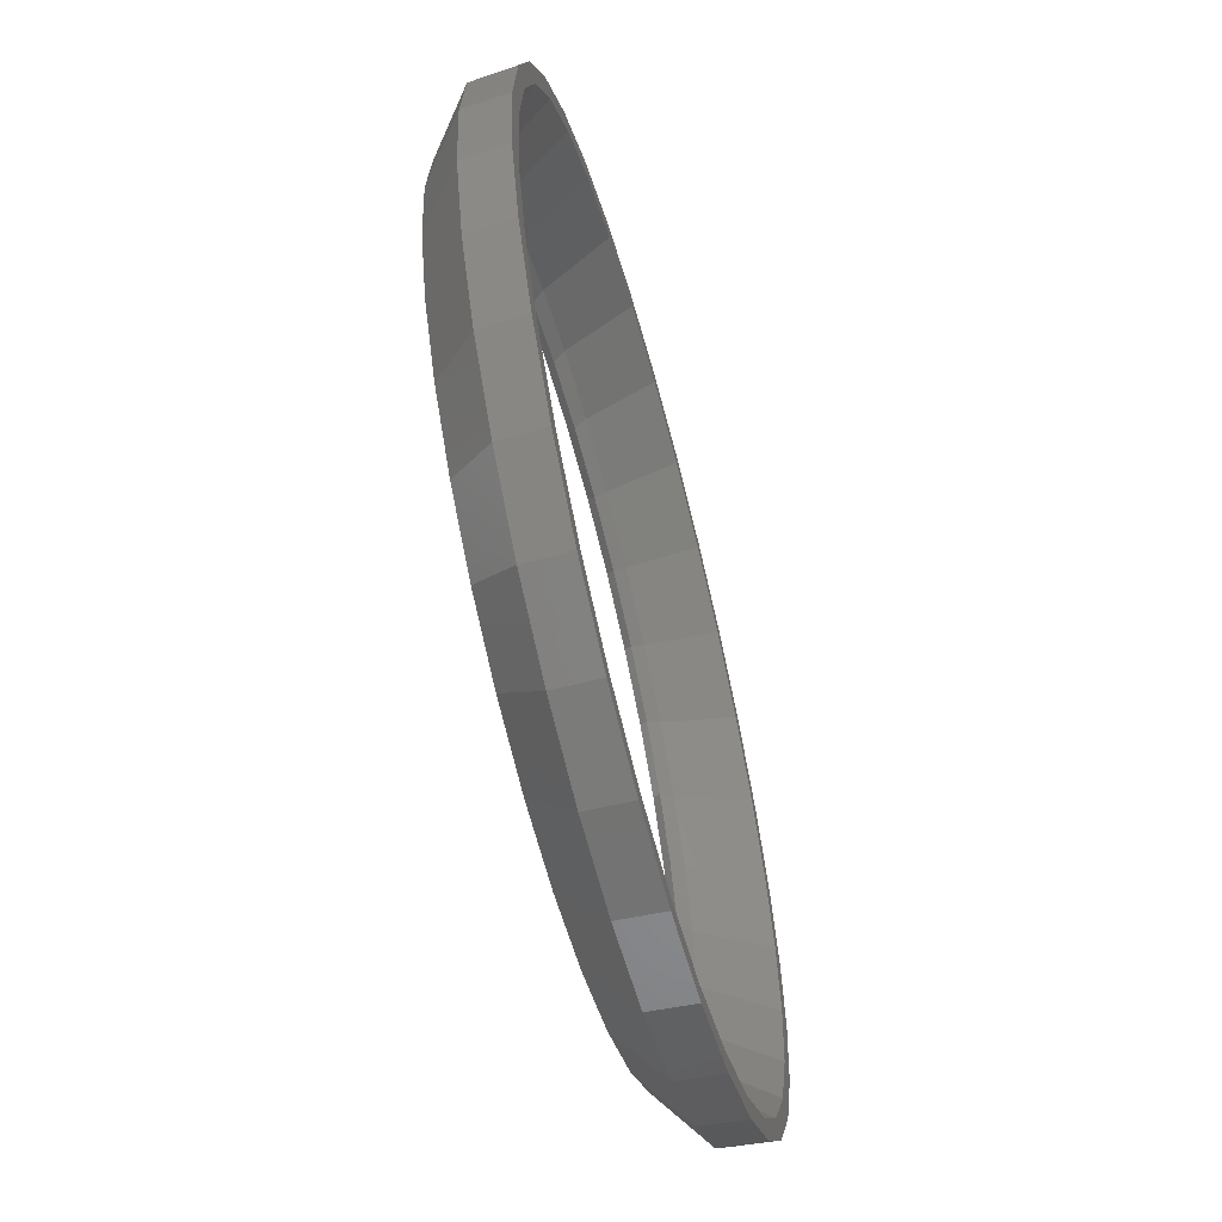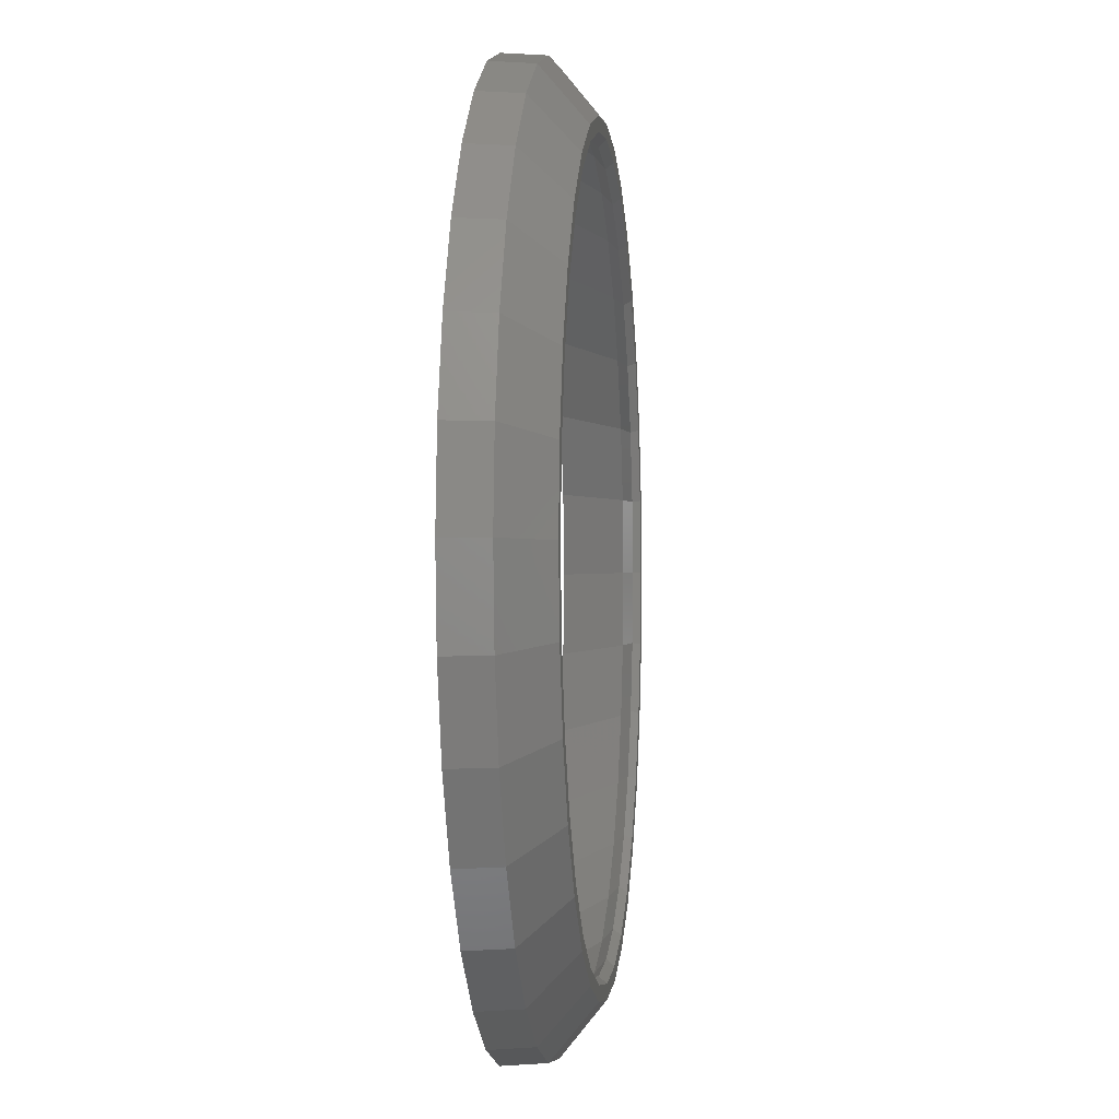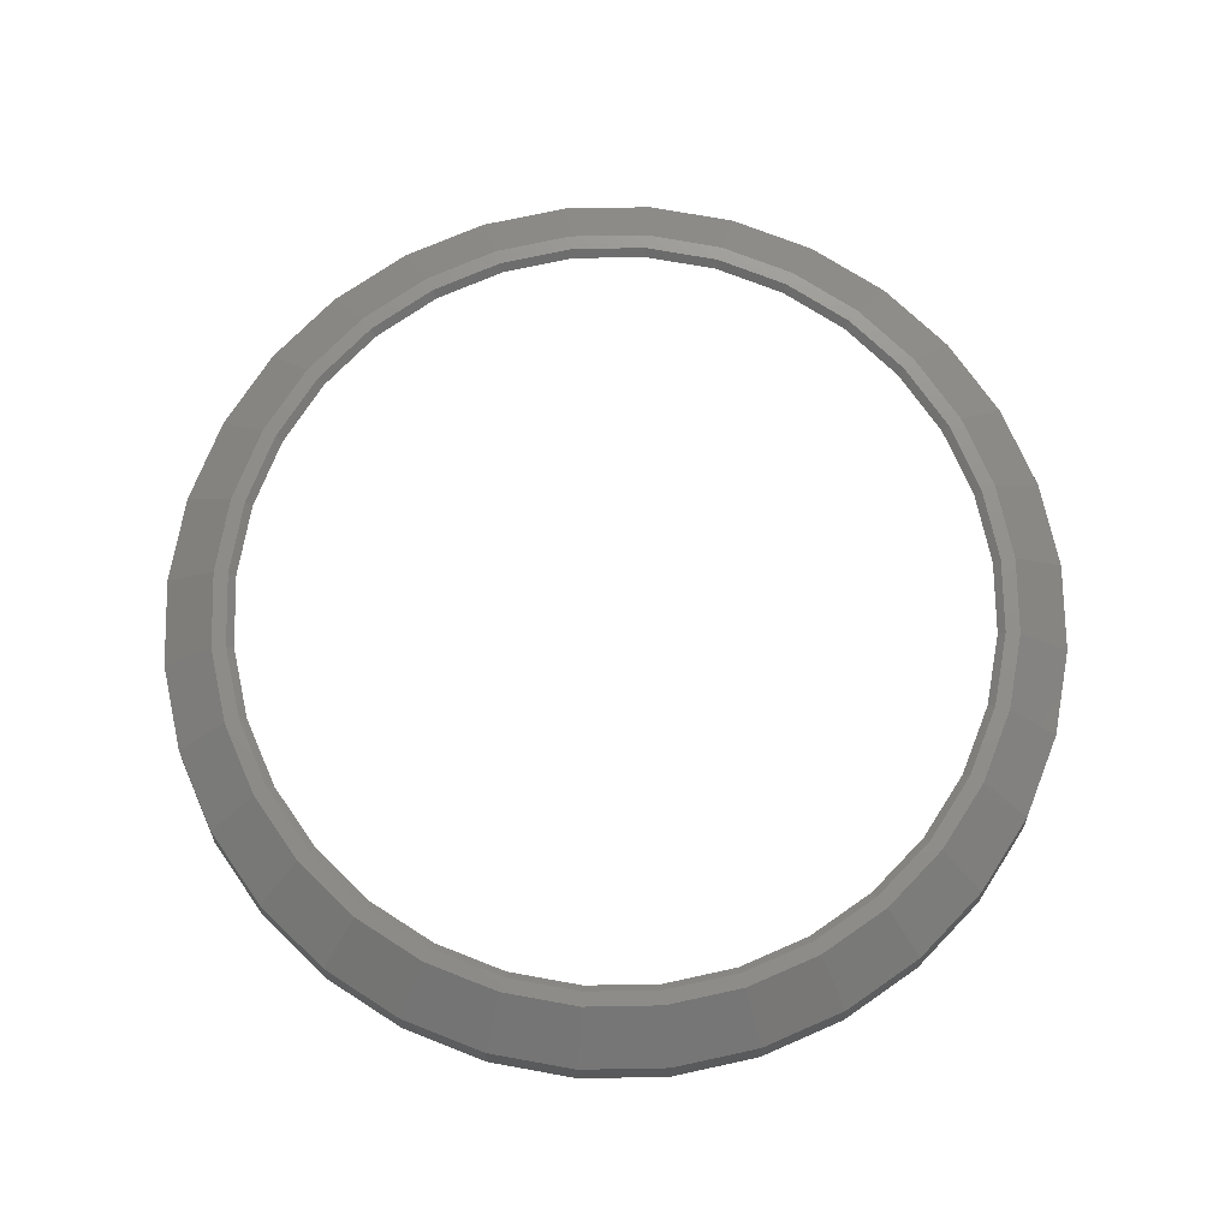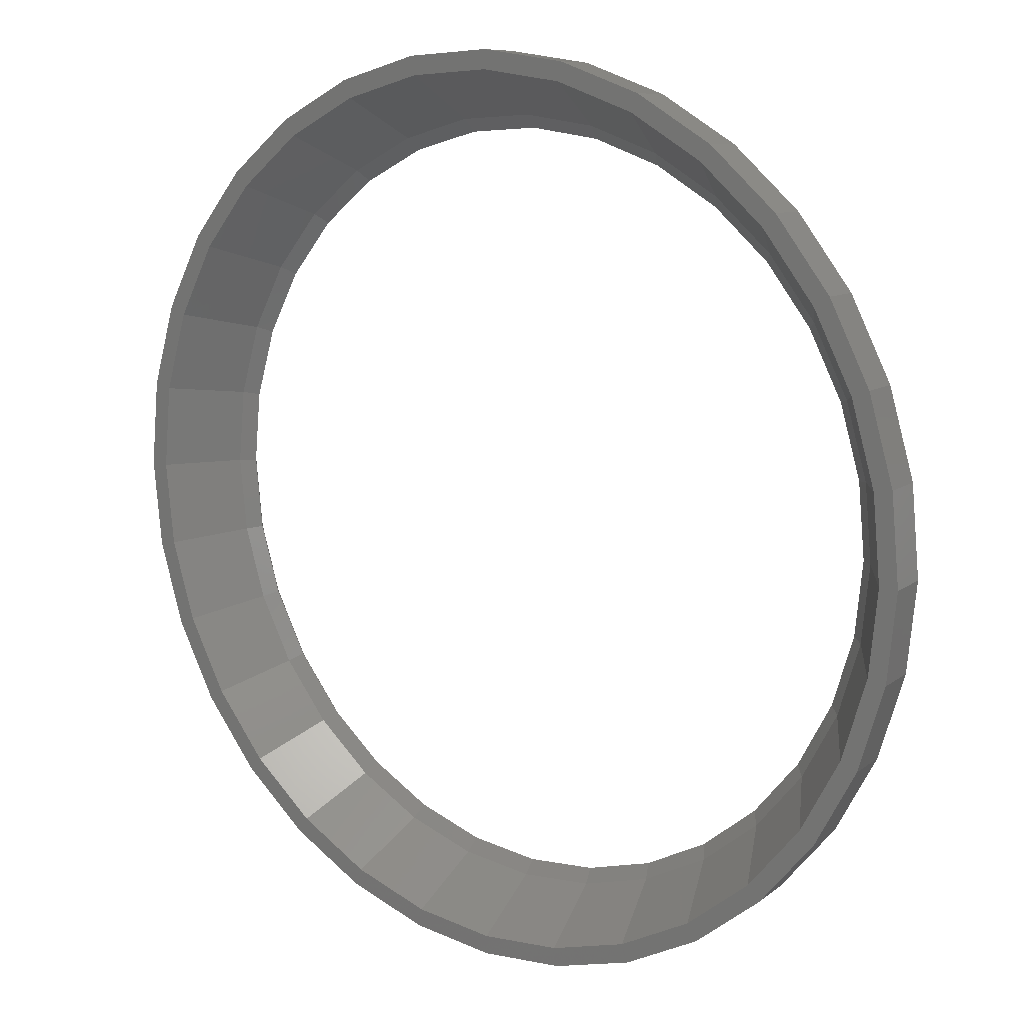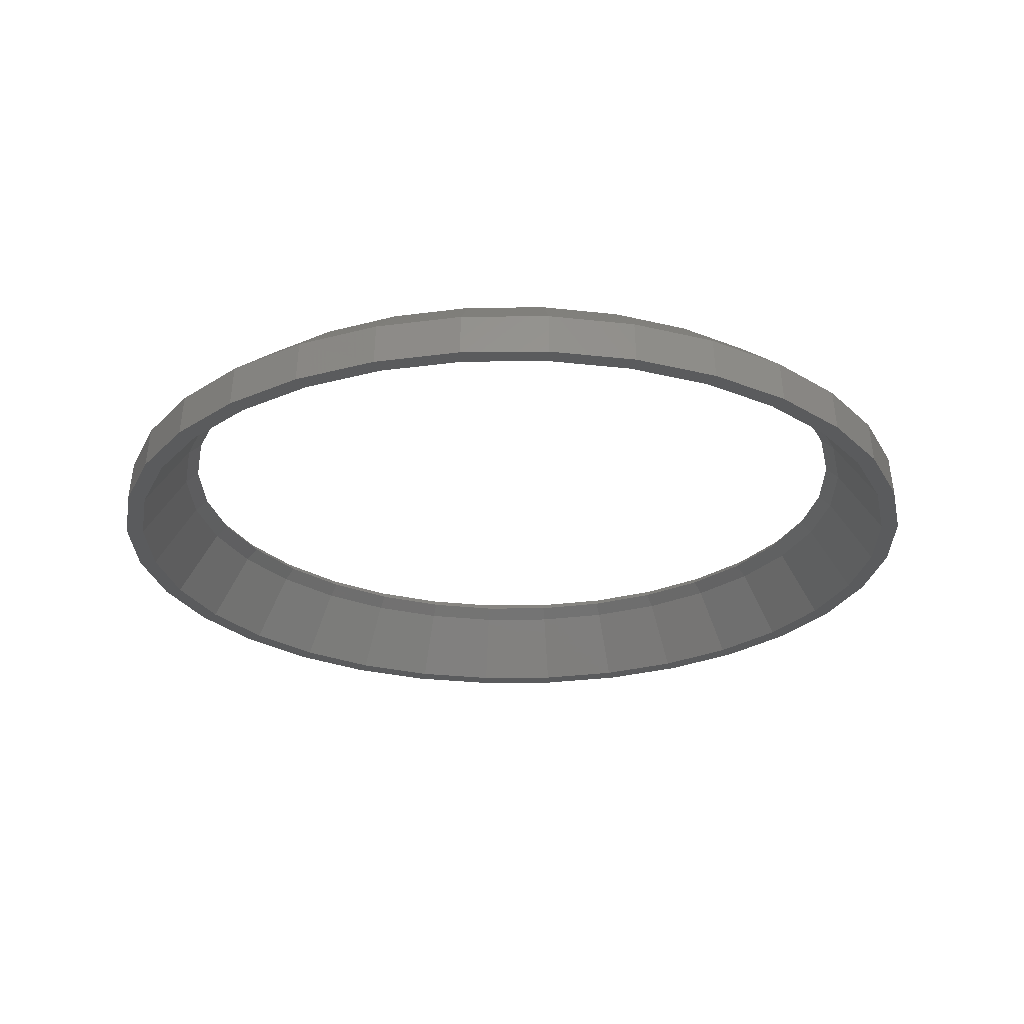
<metadata>
{"format":"stl","ext":"stl","renderer":"f3d","projection":"perspective","resolution":1024,"background":"white","views":[{"elev":-61.2,"azim":104.9,"up":"+Y"},{"elev":-2.1,"azim":-83.7,"up":"+Y"},{"elev":72.9,"azim":139.6,"up":"+Z"},{"elev":13.0,"azim":-143.1,"up":"+Y"},{"elev":-26.0,"azim":-27.2,"up":"+Z"}]}
</metadata>
<code>
# stl→obj: 224 verts, 448 faces
v 0 0.024 0.07465
v 0 0.02117 0.07694
v 0.004129 0.02076 0.07694
v 0.004683 0.02354 0.07465
v 0.0081 0.01955 0.07694
v 0.009186 0.02218 0.07465
v 0.01176 0.0176 0.07694
v 0.01334 0.01996 0.07465
v 0.01497 0.01497 0.07694
v 0.01697 0.01697 0.07465
v 0.0176 0.01176 0.07694
v 0.01996 0.01334 0.07465
v 0.01955 0.0081 0.07694
v 0.02218 0.009186 0.07465
v 0.02076 0.004129 0.07694
v 0.02354 0.004683 0.07465
v 0.02117 0 0.07694
v 0.024 0 0.07465
v 0.02076 -0.004129 0.07694
v 0.02354 -0.004683 0.07465
v 0.01955 -0.0081 0.07694
v 0.02218 -0.009186 0.07465
v 0.0176 -0.01176 0.07694
v 0.01996 -0.01334 0.07465
v 0.01497 -0.01497 0.07694
v 0.01697 -0.01697 0.07465
v 0.01176 -0.0176 0.07694
v 0.01334 -0.01996 0.07465
v 0.0081 -0.01955 0.07694
v 0.009186 -0.02218 0.07465
v 0.004129 -0.02076 0.07694
v 0.004683 -0.02354 0.07465
v -0 -0.02117 0.07694
v -0 -0.024 0.07465
v -0.004129 -0.02076 0.07694
v -0.004683 -0.02354 0.07465
v -0.0081 -0.01955 0.07694
v -0.009186 -0.02218 0.07465
v -0.01176 -0.0176 0.07694
v -0.01334 -0.01996 0.07465
v -0.01497 -0.01497 0.07694
v -0.01697 -0.01697 0.07465
v -0.0176 -0.01176 0.07694
v -0.01996 -0.01334 0.07465
v -0.01955 -0.0081 0.07694
v -0.02218 -0.009186 0.07465
v -0.02076 -0.004129 0.07694
v -0.02354 -0.004683 0.07465
v -0.02117 0 0.07694
v -0.024 0 0.07465
v -0.02076 0.004129 0.07694
v -0.02354 0.004683 0.07465
v -0.01955 0.0081 0.07694
v -0.02218 0.009186 0.07465
v -0.0176 0.01176 0.07694
v -0.01996 0.01334 0.07465
v -0.01497 0.01497 0.07694
v -0.01697 0.01697 0.07465
v -0.01176 0.0176 0.07694
v -0.01334 0.01996 0.07465
v -0.0081 0.01955 0.07694
v -0.009186 0.02218 0.07465
v -0.004129 0.02076 0.07694
v -0.004683 0.02354 0.07465
v 0 0.02003 0.07654
v 0.003908 0.01965 0.07654
v 0.003979 0.02 0.07694
v 0 0.0204 0.07694
v 0.007666 0.01851 0.07654
v 0.007805 0.01884 0.07694
v 0.01113 0.01666 0.07654
v 0.01133 0.01696 0.07694
v 0.01417 0.01417 0.07654
v 0.01442 0.01442 0.07694
v 0.01666 0.01113 0.07654
v 0.01696 0.01133 0.07694
v 0.01851 0.007666 0.07654
v 0.01884 0.007805 0.07694
v 0.01965 0.003908 0.07654
v 0.02 0.003979 0.07694
v 0.02003 0 0.07654
v 0.0204 0 0.07694
v 0.01965 -0.003908 0.07654
v 0.02 -0.003979 0.07694
v 0.01851 -0.007666 0.07654
v 0.01884 -0.007805 0.07694
v 0.01666 -0.01113 0.07654
v 0.01696 -0.01133 0.07694
v 0.01417 -0.01417 0.07654
v 0.01442 -0.01442 0.07694
v 0.01113 -0.01666 0.07654
v 0.01133 -0.01696 0.07694
v 0.007666 -0.01851 0.07654
v 0.007805 -0.01884 0.07694
v 0.003908 -0.01965 0.07654
v 0.003979 -0.02 0.07694
v -0 -0.02003 0.07654
v -0 -0.0204 0.07694
v -0.003908 -0.01965 0.07654
v -0.003979 -0.02 0.07694
v -0.007666 -0.01851 0.07654
v -0.007805 -0.01884 0.07694
v -0.01113 -0.01666 0.07654
v -0.01133 -0.01696 0.07694
v -0.01417 -0.01417 0.07654
v -0.01442 -0.01442 0.07694
v -0.01666 -0.01113 0.07654
v -0.01696 -0.01133 0.07694
v -0.01851 -0.007666 0.07654
v -0.01884 -0.007805 0.07694
v -0.01965 -0.003908 0.07654
v -0.02 -0.003979 0.07694
v -0.02003 0 0.07654
v -0.0204 0 0.07694
v -0.01965 0.003908 0.07654
v -0.02 0.003979 0.07694
v -0.01851 0.007666 0.07654
v -0.01884 0.007805 0.07694
v -0.01666 0.01113 0.07654
v -0.01696 0.01133 0.07694
v -0.01417 0.01417 0.07654
v -0.01442 0.01442 0.07694
v -0.01113 0.01666 0.07654
v -0.01133 0.01696 0.07694
v -0.007666 0.01851 0.07654
v -0.007805 0.01884 0.07694
v -0.003908 0.01965 0.07654
v -0.003979 0.02 0.07694
v 0.02034 -0.004046 0.07595
v 0.01916 -0.007936 0.07595
v 0.02274 -0.004523 0.07235
v 0.02318 0 0.07235
v 0.02418 0 0.07235
v 0.02371 -0.004717 0.07235
v 0.01639 0.01639 0.07235
v 0.01288 0.01928 0.07235
v 0.01343 0.0201 0.07235
v 0.0171 0.0171 0.07235
v 0.02034 0.004046 0.07595
v 0.01916 0.007936 0.07595
v -0.004523 -0.02274 0.07235
v -0.004717 -0.02371 0.07235
v -0.009253 -0.02234 0.07235
v -0.008872 -0.02142 0.07235
v -0.01724 0.01152 0.07595
v -0.01466 0.01466 0.07595
v 0.0201 0.01343 0.07235
v 0.01928 0.01288 0.07235
v -0.01343 -0.0201 0.07235
v -0.01288 -0.01928 0.07235
v 0.008872 -0.02142 0.07235
v 0.01288 -0.01928 0.07235
v 0.01343 -0.0201 0.07235
v 0.009252 -0.02234 0.07235
v -0.02034 0.004046 0.07595
v -0.01916 0.007936 0.07595
v -0.01724 -0.01152 0.07595
v -0.01916 -0.007936 0.07595
v 0.01152 0.01724 0.07595
v 0.007936 0.01916 0.07595
v -0.02318 0 0.07235
v -0.02274 -0.004523 0.07235
v -0.02371 -0.004717 0.07235
v -0.02418 0 0.07235
v 0.01639 -0.01639 0.07235
v 0.0171 -0.0171 0.07235
v 0.01928 -0.01288 0.07235
v 0.02142 -0.008872 0.07235
v 0.02234 -0.009252 0.07235
v 0.0201 -0.01343 0.07235
v -0.01288 0.01928 0.07235
v -0.01639 0.01639 0.07235
v -0.0171 0.0171 0.07235
v -0.01343 0.0201 0.07235
v 0.01724 0.01152 0.07595
v -0.01466 -0.01466 0.07595
v -0 -0.02318 0.07235
v 0.004523 -0.02274 0.07235
v 0.004717 -0.02371 0.07235
v -0 -0.02418 0.07235
v -0.02142 -0.008872 0.07235
v -0.02234 -0.009252 0.07235
v 0.01724 -0.01152 0.07595
v 0.01466 -0.01466 0.07595
v -0.01152 -0.01724 0.07595
v -0.007936 0.01916 0.07595
v -0.004046 0.02034 0.07595
v 0.004523 0.02274 0.07235
v 0.004717 0.02371 0.07235
v 0.009252 0.02234 0.07235
v 0.008872 0.02142 0.07235
v 0 0.02318 0.07235
v -0.004523 0.02274 0.07235
v -0.004717 0.02371 0.07235
v 0 0.02418 0.07235
v 0.02274 0.004523 0.07235
v 0.02371 0.004717 0.07235
v 0.007936 -0.01916 0.07595
v 0.004046 -0.02034 0.07595
v -0.008872 0.02142 0.07235
v -0.009252 0.02234 0.07235
v 0.004046 0.02034 0.07595
v 0 0.02074 0.07595
v -0.02074 0 0.07595
v -0.02371 0.004717 0.07235
v -0.02274 0.004523 0.07235
v -0.01152 0.01724 0.07595
v 0.02074 0 0.07595
v -0.0171 -0.0171 0.07235
v -0.01639 -0.01639 0.07235
v -0.02234 0.009253 0.07235
v -0.0201 0.01343 0.07235
v -0.01928 0.01288 0.07235
v -0.02142 0.008872 0.07235
v -0.004046 -0.02034 0.07595
v -0 -0.02074 0.07595
v -0.02034 -0.004046 0.07595
v -0.0201 -0.01343 0.07235
v -0.01928 -0.01288 0.07235
v 0.02234 0.009252 0.07235
v 0.02142 0.008872 0.07235
v 0.01152 -0.01724 0.07595
v -0.007936 -0.01916 0.07595
v 0.01466 0.01466 0.07595
f 1 2 3
f 1 3 4
f 4 3 5
f 4 5 6
f 6 5 7
f 6 7 8
f 8 7 9
f 8 9 10
f 10 9 11
f 10 11 12
f 12 11 13
f 12 13 14
f 14 13 15
f 14 15 16
f 16 15 17
f 16 17 18
f 18 17 19
f 18 19 20
f 20 19 21
f 20 21 22
f 22 21 23
f 22 23 24
f 24 23 25
f 24 25 26
f 26 25 27
f 26 27 28
f 28 27 29
f 28 29 30
f 30 29 31
f 30 31 32
f 32 31 33
f 32 33 34
f 34 33 35
f 34 35 36
f 36 35 37
f 36 37 38
f 38 37 39
f 38 39 40
f 40 39 41
f 40 41 42
f 42 41 43
f 42 43 44
f 44 43 45
f 44 45 46
f 46 45 47
f 46 47 48
f 48 47 49
f 48 49 50
f 50 49 51
f 50 51 52
f 52 51 53
f 52 53 54
f 54 53 55
f 54 55 56
f 56 55 57
f 56 57 58
f 58 57 59
f 58 59 60
f 60 59 61
f 60 61 62
f 62 61 63
f 62 63 64
f 64 63 2
f 64 2 1
f 65 66 67
f 65 67 68
f 66 69 70
f 66 70 67
f 69 71 72
f 69 72 70
f 71 73 74
f 71 74 72
f 73 75 76
f 73 76 74
f 75 77 78
f 75 78 76
f 77 79 80
f 77 80 78
f 79 81 82
f 79 82 80
f 81 83 84
f 81 84 82
f 83 85 86
f 83 86 84
f 85 87 88
f 85 88 86
f 87 89 90
f 87 90 88
f 89 91 92
f 89 92 90
f 91 93 94
f 91 94 92
f 93 95 96
f 93 96 94
f 95 97 98
f 95 98 96
f 97 99 100
f 97 100 98
f 99 101 102
f 99 102 100
f 101 103 104
f 101 104 102
f 103 105 106
f 103 106 104
f 105 107 108
f 105 108 106
f 107 109 110
f 107 110 108
f 109 111 112
f 109 112 110
f 111 113 114
f 111 114 112
f 113 115 116
f 113 116 114
f 115 117 118
f 115 118 116
f 117 119 120
f 117 120 118
f 119 121 122
f 119 122 120
f 121 123 124
f 121 124 122
f 123 125 126
f 123 126 124
f 125 127 128
f 125 128 126
f 127 65 68
f 127 68 128
f 19 84 86
f 19 86 21
f 84 19 17
f 84 17 82
f 74 9 7
f 74 7 72
f 15 13 78
f 15 78 80
f 100 102 37
f 100 37 35
f 55 120 122
f 55 122 57
f 74 76 11
f 74 11 9
f 102 104 39
f 102 39 37
f 94 29 27
f 94 27 92
f 51 116 118
f 51 118 53
f 43 108 110
f 43 110 45
f 7 5 70
f 7 70 72
f 114 49 47
f 114 47 112
f 92 27 25
f 92 25 90
f 88 23 21
f 88 21 86
f 124 59 57
f 124 57 122
f 13 11 76
f 13 76 78
f 41 106 108
f 41 108 43
f 98 33 31
f 98 31 96
f 110 112 47
f 110 47 45
f 100 35 33
f 100 33 98
f 53 118 120
f 53 120 55
f 23 88 90
f 23 90 25
f 41 39 104
f 41 104 106
f 61 126 128
f 61 128 63
f 67 70 5
f 67 5 3
f 68 2 63
f 68 63 128
f 80 82 17
f 80 17 15
f 29 94 96
f 29 96 31
f 126 61 59
f 126 59 124
f 3 2 68
f 3 68 67
f 49 114 116
f 49 116 51
f 129 130 85
f 129 85 83
f 131 132 133
f 131 133 134
f 135 136 137
f 135 137 138
f 139 79 77
f 139 77 140
f 141 142 143
f 141 143 144
f 145 146 121
f 145 121 119
f 135 138 147
f 135 147 148
f 144 143 149
f 144 149 150
f 151 152 153
f 151 153 154
f 155 156 117
f 155 117 115
f 157 158 109
f 157 109 107
f 159 71 69
f 159 69 160
f 161 162 163
f 161 163 164
f 152 165 166
f 152 166 153
f 167 168 169
f 167 169 170
f 171 172 173
f 171 173 174
f 140 77 75
f 140 75 175
f 176 157 107
f 176 107 105
f 177 178 179
f 177 179 180
f 181 182 163
f 181 163 162
f 141 177 180
f 141 180 142
f 156 145 119
f 156 119 117
f 183 184 89
f 183 89 87
f 176 105 103
f 176 103 185
f 186 187 127
f 186 127 125
f 188 189 190
f 188 190 191
f 192 193 194
f 192 194 195
f 196 197 133
f 196 133 132
f 198 199 95
f 198 95 93
f 200 171 174
f 200 174 201
f 202 66 65
f 202 65 203
f 204 155 115
f 204 115 113
f 164 205 206
f 164 206 161
f 189 188 192
f 189 192 195
f 186 207 171
f 186 171 200
f 154 179 178
f 154 178 151
f 139 196 132
f 139 132 208
f 203 187 193
f 203 193 192
f 202 188 191
f 202 191 160
f 201 194 193
f 201 193 200
f 209 210 150
f 209 150 149
f 170 166 165
f 170 165 167
f 211 212 213
f 211 213 214
f 215 216 177
f 215 177 141
f 158 181 162
f 158 162 217
f 216 199 178
f 216 178 177
f 209 218 219
f 209 219 210
f 220 221 148
f 220 148 147
f 207 146 172
f 207 172 171
f 183 130 168
f 183 168 167
f 222 184 165
f 222 165 152
f 204 217 162
f 204 162 161
f 137 136 191
f 137 191 190
f 218 182 181
f 218 181 219
f 205 211 214
f 205 214 206
f 198 222 152
f 198 152 151
f 223 144 150
f 223 150 185
f 224 135 148
f 224 148 175
f 212 173 172
f 212 172 213
f 215 141 144
f 215 144 223
f 197 196 221
f 197 221 220
f 224 159 136
f 224 136 135
f 129 208 132
f 129 132 131
f 134 169 168
f 134 168 131
f 83 81 208
f 83 208 129
f 73 71 159
f 73 159 224
f 99 215 223
f 99 223 101
f 73 224 175
f 73 175 75
f 101 223 185
f 101 185 103
f 93 91 222
f 93 222 198
f 113 111 217
f 113 217 204
f 91 89 184
f 91 184 222
f 87 85 130
f 87 130 183
f 123 121 146
f 123 146 207
f 97 95 199
f 97 199 216
f 109 158 217
f 109 217 111
f 99 97 216
f 99 216 215
f 66 202 160
f 66 160 69
f 65 127 187
f 65 187 203
f 79 139 208
f 79 208 81
f 125 123 207
f 125 207 186
f 161 206 155
f 161 155 204
f 188 202 203
f 188 203 192
f 151 178 199
f 151 199 198
f 200 193 187
f 200 187 186
f 210 176 185
f 210 185 150
f 167 165 184
f 167 184 183
f 214 213 145
f 214 145 156
f 210 219 157
f 210 157 176
f 221 140 175
f 221 175 148
f 136 159 160
f 136 160 191
f 219 181 158
f 219 158 157
f 206 214 156
f 206 156 155
f 213 172 146
f 213 146 145
f 196 139 140
f 196 140 221
f 131 168 130
f 131 130 129
f 194 64 1
f 194 1 195
f 201 62 64
f 201 64 194
f 174 60 62
f 174 62 201
f 173 58 60
f 173 60 174
f 212 56 58
f 212 58 173
f 211 54 56
f 211 56 212
f 205 52 54
f 205 54 211
f 164 50 52
f 164 52 205
f 163 48 50
f 163 50 164
f 182 46 48
f 182 48 163
f 218 44 46
f 218 46 182
f 209 42 44
f 209 44 218
f 149 40 42
f 149 42 209
f 143 38 40
f 143 40 149
f 142 36 38
f 142 38 143
f 180 34 36
f 180 36 142
f 179 32 34
f 179 34 180
f 154 30 32
f 154 32 179
f 153 28 30
f 153 30 154
f 166 26 28
f 166 28 153
f 170 24 26
f 170 26 166
f 169 22 24
f 169 24 170
f 134 20 22
f 134 22 169
f 133 18 20
f 133 20 134
f 197 16 18
f 197 18 133
f 220 14 16
f 220 16 197
f 147 12 14
f 147 14 220
f 138 10 12
f 138 12 147
f 137 8 10
f 137 10 138
f 190 6 8
f 190 8 137
f 189 4 6
f 189 6 190
f 195 1 4
f 195 4 189

</code>
